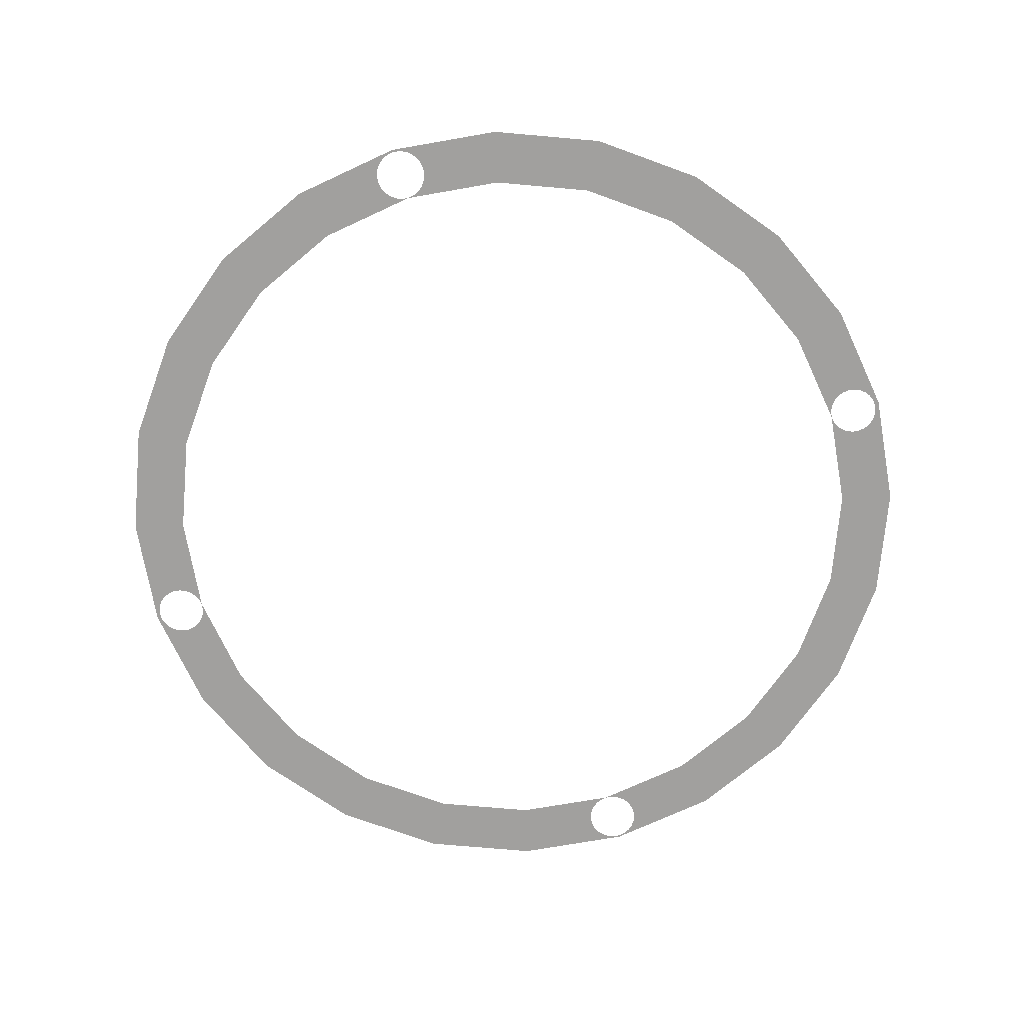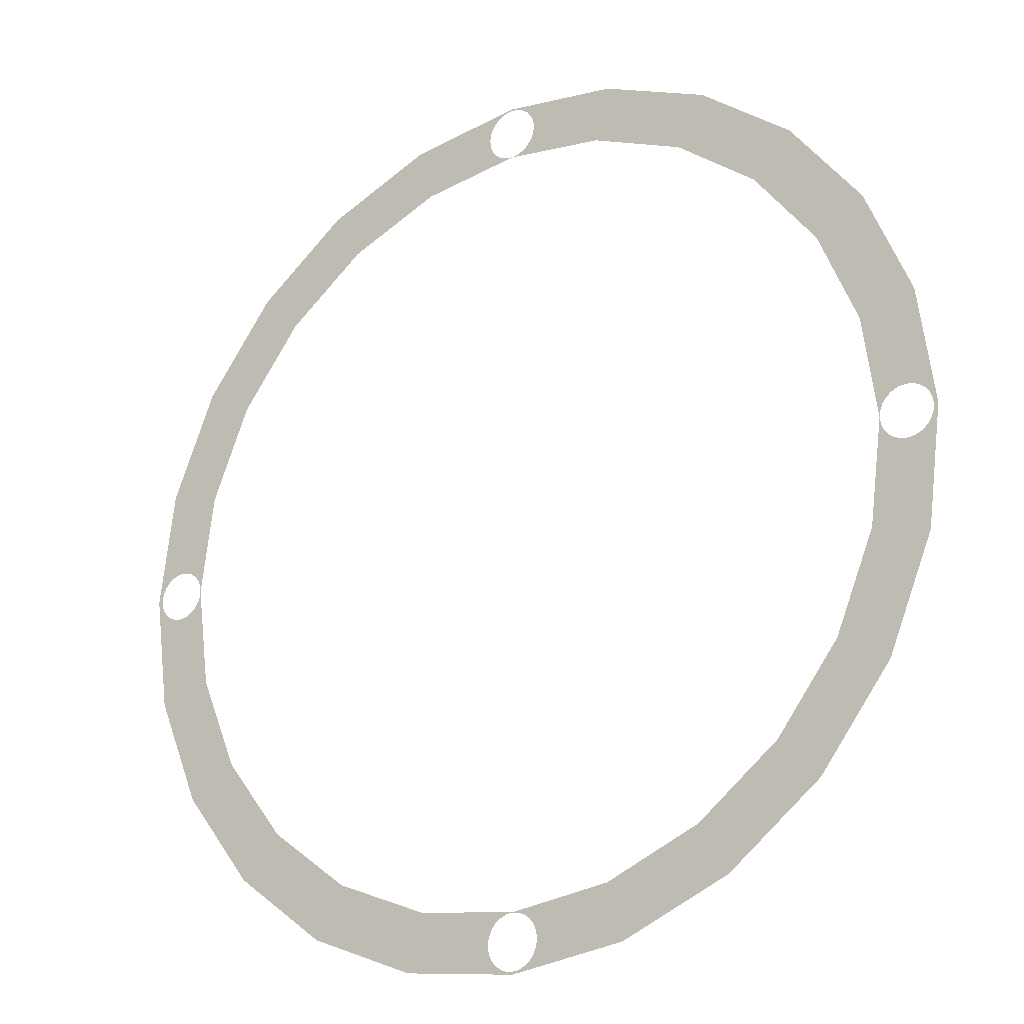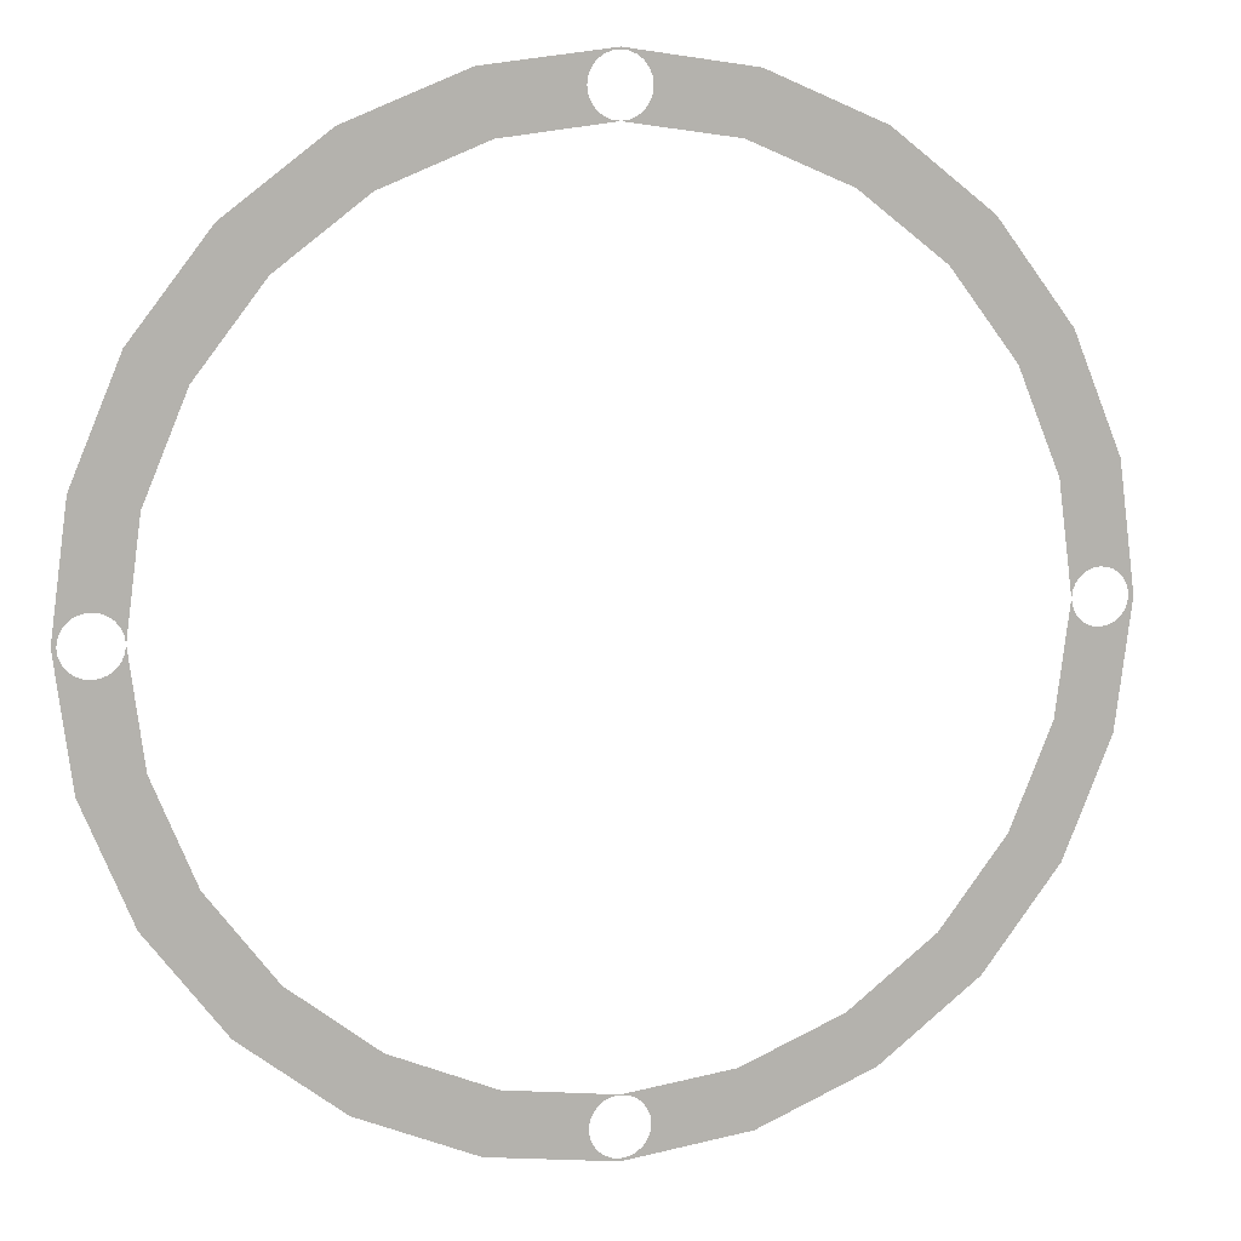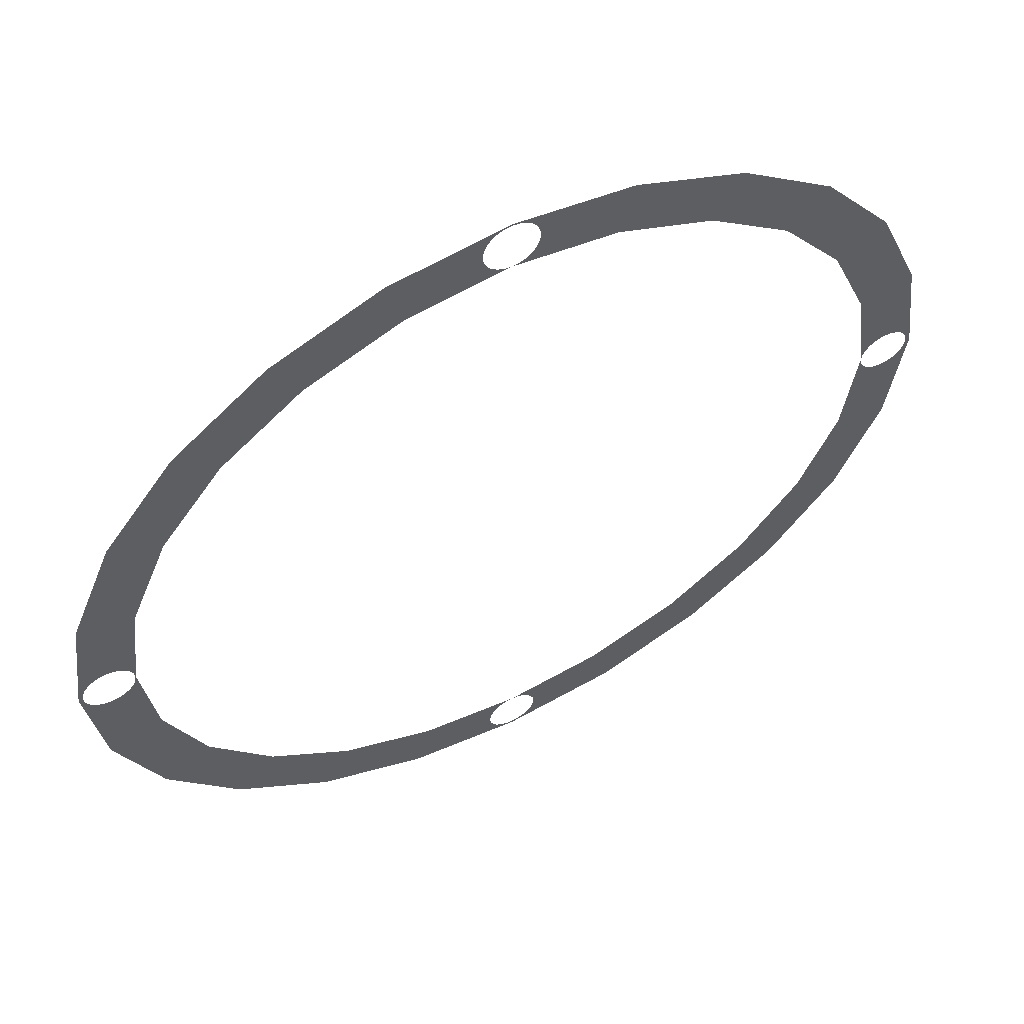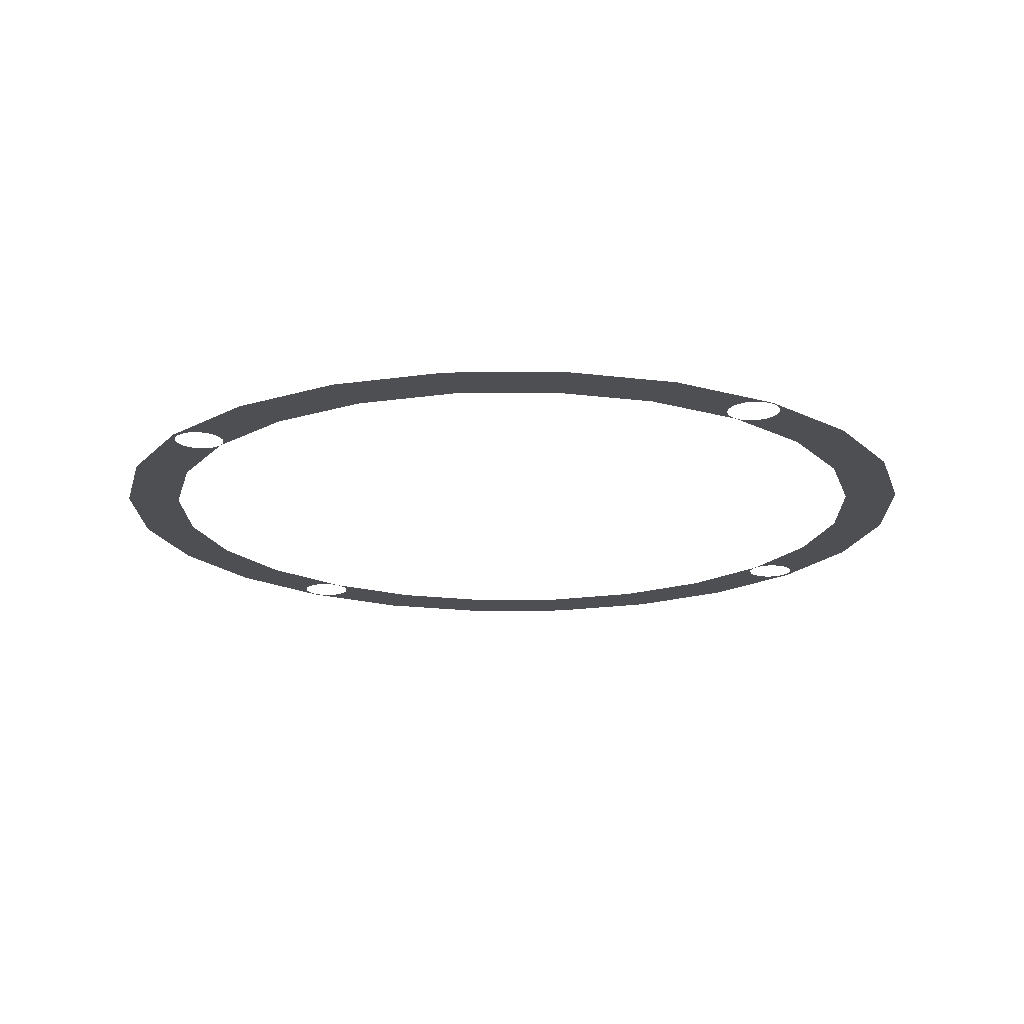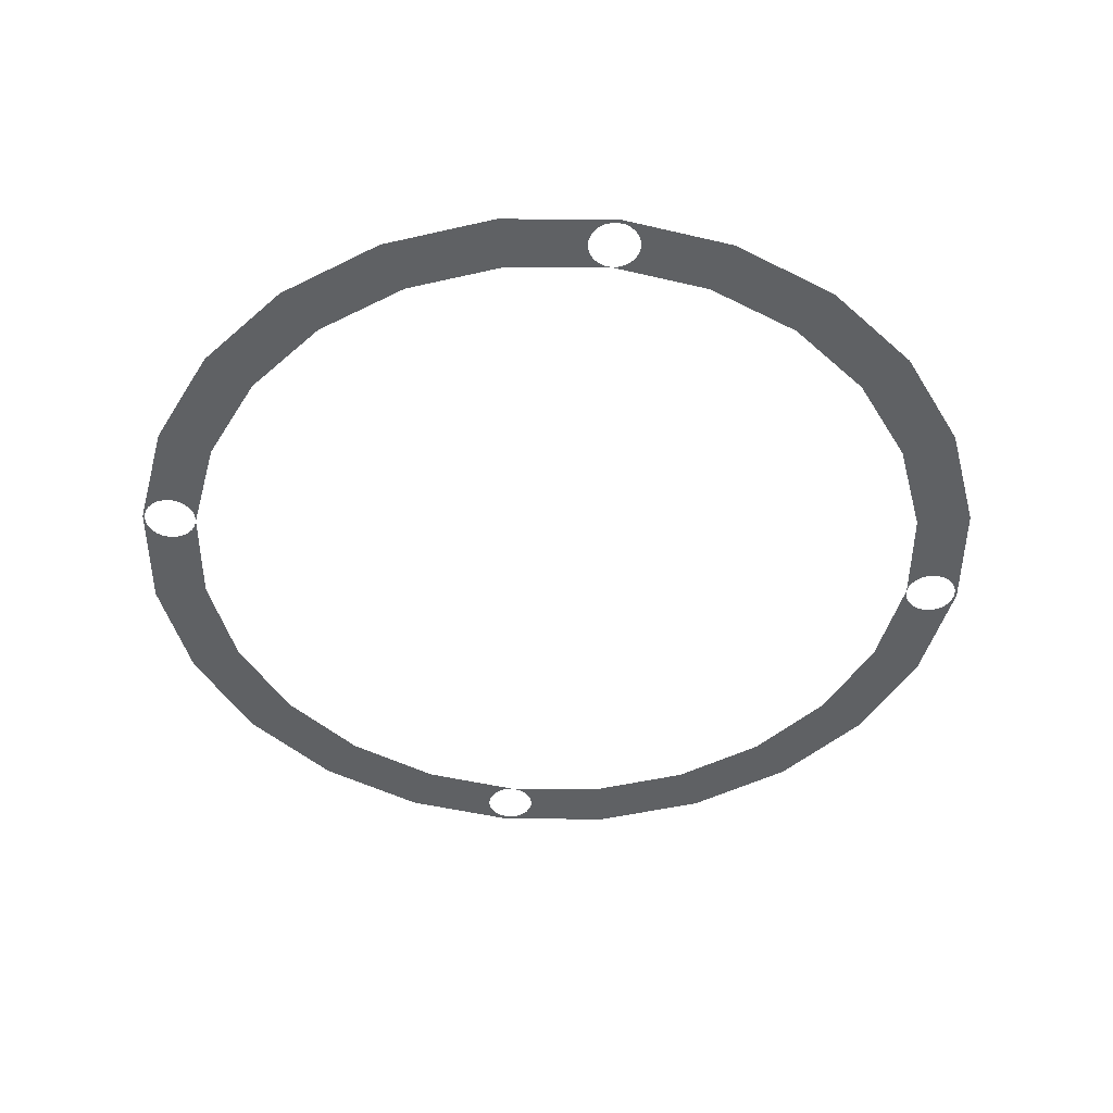
<metadata>
{"format":"obj","ext":"obj","renderer":"f3d","projection":"perspective","resolution":1024,"background":"white","views":[{"elev":-71.8,"azim":-162.6,"up":"+Y"},{"elev":-22.4,"azim":34.0,"up":"+Z"},{"elev":9.3,"azim":163.1,"up":"+Z"},{"elev":58.6,"azim":152.9,"up":"+Z"},{"elev":-18.0,"azim":-36.5,"up":"+Y"},{"elev":-46.5,"azim":82.3,"up":"+Y"}]}
</metadata>
<code>
o #ID215
v 0.05268 -0.2232 -0.2032
v 0.01414 -0.2232 -0.2203
v 0.01461 -0.2232 -0.2239
v 0.01278 -0.2232 -0.217
v 0.01062 -0.2232 -0.2142
v 0.007807 -0.2232 -0.212
v 0.004528 -0.2232 -0.2106
v 0.001009 -0.2232 -0.21
v 0.01437 -0.2232 -0.2221
v 0.001009 -0.2232 -0.2101
v -0.00251 -0.2232 -0.2106
v -0.05067 -0.2232 -0.2033
v -0.005789 -0.2232 -0.212
v -0.008605 -0.2232 -0.2142
v -0.01077 -0.2232 -0.217
v -0.01212 -0.2232 -0.2203
v -0.01235 -0.2232 -0.2221
v -0.01259 -0.2232 -0.2239
v 0.2217 -0.2232 0.04897
v 0.2274 -0.2232 -0.01034
v 0.2295 -0.2232 -0.0102
v 0.2269 -0.2232 -0.006934
v 0.2256 -0.2232 -0.003761
v 0.2235 -0.2232 -0.001036
v 0.2207 -0.2232 0.001054
v 0.1988 -0.2232 0.1041
v 0.2175 -0.2232 0.002367
v 0.214 -0.2232 0.002814
v 0.2106 -0.2232 0.002363
v 0.2073 -0.2232 0.001047
v 0.2046 -0.2232 -0.001046
v 0.2025 -0.2232 -0.003773
v 0.2011 -0.2232 -0.006948
v 0.2007 -0.2232 -0.0102
v 0.2006 -0.2232 -0.01033
v 0.1937 -0.2232 0.04147
v 0.1624 -0.2232 0.1514
v 0.1737 -0.2232 0.08961
v 0.1419 -0.2232 0.1309
v 0.1151 -0.2232 0.1877
v 0.1006 -0.2232 0.1626
v 0.0599 -0.2232 0.2105
v 0.0524 -0.2232 0.1826
v 0.005868 -0.2232 0.2176
v 0.01059 -0.2232 0.2132
v 0.01277 -0.2232 0.2103
v 0.01414 -0.2232 0.207
v 0.01461 -0.2232 0.2034
v 0.007739 -0.2232 0.2154
v 0.004421 -0.2232 0.2168
v 0.000714 -0.2232 0.2183
v 0.00086 -0.2232 0.2173
v -0.002702 -0.2232 0.2168
v -0.004061 -0.2232 0.2177
v -0.006022 -0.2232 0.2154
v -0.05846 -0.2232 0.2105
v -0.008873 -0.2232 0.2132
v -0.01106 -0.2232 0.2104
v -0.01244 -0.2232 0.207
v -0.01291 -0.2232 0.2034
v -0.05096 -0.2232 0.1825
v -0.0991 -0.2232 0.1625
v -0.1136 -0.2232 0.1876
v -0.1404 -0.2232 0.1307
v -0.1609 -0.2232 0.1512
v -0.1721 -0.2232 0.08936
v -0.1972 -0.2232 0.1038
v -0.192 -0.2232 0.04118
v -0.1988 -0.2232 -0.01035
v -0.1994 -0.2232 -0.006985
v -0.22 -0.2232 0.04868
v -0.1989 -0.2232 -0.01035
v -0.1989 -0.2232 -0.0105
v -0.2006 -0.2232 -0.003837
v -0.2027 -0.2232 -0.001121
v -0.2054 -0.2232 0.000976
v -0.2086 -0.2232 0.002313
v -0.212 -0.2232 0.002797
v -0.2154 -0.2232 0.002397
v -0.2186 -0.2232 0.001138
v -0.2214 -0.2232 -0.000892
v -0.2235 -0.2232 -0.003556
v -0.2278 -0.2232 -0.0105
v -0.2248 -0.2232 -0.006672
v -0.2253 -0.2232 -0.01003
v 0.2218 -0.2232 -0.06939
v 0.2269 -0.2232 -0.01375
v 0.2256 -0.2232 -0.01692
v 0.2235 -0.2232 -0.01965
v 0.2207 -0.2232 -0.02174
v 0.1989 -0.2232 -0.1245
v 0.2175 -0.2232 -0.02306
v 0.214 -0.2232 -0.02351
v 0.2106 -0.2232 -0.02306
v 0.2074 -0.2232 -0.02175
v 0.2046 -0.2232 -0.01966
v 0.2025 -0.2232 -0.01693
v 0.2011 -0.2232 -0.01376
v 0.2007 -0.2232 -0.01035
v 0.1938 -0.2232 -0.06189
v 0.1626 -0.2232 -0.1719
v 0.1739 -0.2232 -0.1101
v 0.1422 -0.2232 -0.1514
v 0.1153 -0.2232 -0.2083
v 0.1008 -0.2232 -0.1832
v 0.06018 -0.2232 -0.2312
v 0.004703 -0.2232 -0.2385
v 0.01062 -0.2232 -0.2336
v 0.01278 -0.2232 -0.2308
v 0.01414 -0.2232 -0.2275
v 0.007807 -0.2232 -0.2358
v 0.004528 -0.2232 -0.2372
v 0.001009 -0.2232 -0.239
v 0.001009 -0.2232 -0.2377
v -0.002684 -0.2232 -0.2385
v -0.00251 -0.2232 -0.2372
v -0.005789 -0.2232 -0.2358
v -0.05817 -0.2232 -0.2312
v -0.008605 -0.2232 -0.2336
v -0.01077 -0.2232 -0.2308
v -0.01212 -0.2232 -0.2275
v -0.09885 -0.2232 -0.1833
v -0.1133 -0.2232 -0.2084
v -0.1402 -0.2232 -0.1516
v -0.1607 -0.2232 -0.1721
v -0.172 -0.2232 -0.1103
v -0.1971 -0.2232 -0.1248
v -0.192 -0.2232 -0.06217
v -0.1994 -0.2232 -0.01371
v -0.22 -0.2232 -0.06967
v -0.2008 -0.2232 -0.01682
v -0.2029 -0.2232 -0.01949
v -0.2057 -0.2232 -0.02152
v -0.2089 -0.2232 -0.02278
v -0.2123 -0.2232 -0.02318
v -0.2157 -0.2232 -0.02269
v -0.2189 -0.2232 -0.02135
v -0.2216 -0.2232 -0.01926
v -0.2236 -0.2232 -0.01654
v -0.2249 -0.2232 -0.01339
v 0.004405 -0.2232 0.1899
v 0.000943 -0.2232 0.1893
v 0.007724 -0.2232 0.1913
v 0.01057 -0.2232 0.1935
v 0.01276 -0.2232 0.1964
v 0.01414 -0.2232 0.1998
v 0.01438 -0.2232 0.2016
v 0.000843 -0.2232 0.1895
v -0.002718 -0.2232 0.1899
v -0.006036 -0.2232 0.1913
v -0.008884 -0.2232 0.1936
v -0.01107 -0.2232 0.1964
v -0.01244 -0.2232 0.1998
f 1 2 3
f 2 1 4
f 4 1 5
f 5 1 6
f 6 1 7
f 7 1 8
f 3 2 9
f 7 8 10
f 10 8 11
f 11 8 12
f 11 12 13
f 13 12 14
f 14 12 15
f 15 12 16
f 16 12 17
f 17 12 18
f 19 20 21
f 20 19 22
f 22 19 23
f 23 19 24
f 24 19 25
f 25 19 26
f 25 26 27
f 27 26 28
f 28 26 29
f 29 26 30
f 30 26 31
f 31 26 32
f 32 26 33
f 33 26 34
f 34 26 35
f 35 26 36
f 36 26 37
f 36 37 38
f 38 37 39
f 39 37 40
f 39 40 41
f 41 40 42
f 41 42 43
f 43 42 44
f 43 44 45
f 43 45 46
f 43 46 47
f 43 47 48
f 45 44 49
f 49 44 50
f 50 44 51
f 50 51 52
f 52 51 53
f 53 51 54
f 53 54 55
f 55 54 56
f 55 56 57
f 57 56 58
f 58 56 59
f 59 56 60
f 60 56 61
f 61 56 62
f 62 56 63
f 62 63 64
f 64 63 65
f 64 65 66
f 66 65 67
f 66 67 68
f 68 67 69
f 69 67 70
f 70 67 71
f 69 70 72
f 69 72 73
f 70 71 74
f 74 71 75
f 75 71 76
f 76 71 77
f 77 71 78
f 78 71 79
f 79 71 80
f 80 71 81
f 81 71 82
f 82 71 83
f 82 83 84
f 84 83 85
f 20 86 21
f 86 20 87
f 86 87 88
f 86 88 89
f 86 89 90
f 86 90 91
f 91 90 92
f 91 92 93
f 91 93 94
f 91 94 95
f 91 95 96
f 91 96 97
f 91 97 98
f 91 98 99
f 91 99 34
f 91 34 35
f 91 35 100
f 91 100 101
f 101 100 102
f 101 102 103
f 101 103 104
f 104 103 105
f 104 105 106
f 106 105 1
f 106 1 107
f 107 1 108
f 108 1 109
f 109 1 110
f 110 1 3
f 107 108 111
f 107 111 112
f 107 112 113
f 113 112 114
f 113 114 115
f 115 114 116
f 115 116 117
f 115 117 118
f 118 117 119
f 118 119 120
f 118 120 121
f 118 121 18
f 118 18 12
f 118 12 122
f 118 122 123
f 123 122 124
f 123 124 125
f 125 124 126
f 125 126 127
f 127 126 128
f 127 128 69
f 127 69 129
f 127 129 130
f 129 69 73
f 130 129 131
f 130 131 132
f 130 132 133
f 130 133 134
f 130 134 135
f 130 135 136
f 130 136 137
f 130 137 138
f 130 138 139
f 130 139 83
f 83 139 140
f 83 140 85
f 43 141 142
f 141 43 143
f 143 43 144
f 144 43 145
f 145 43 146
f 146 43 48
f 146 48 147
f 142 141 148
f 142 148 61
f 61 148 149
f 61 149 150
f 61 150 151
f 61 151 152
f 61 152 153
f 61 153 60

</code>
